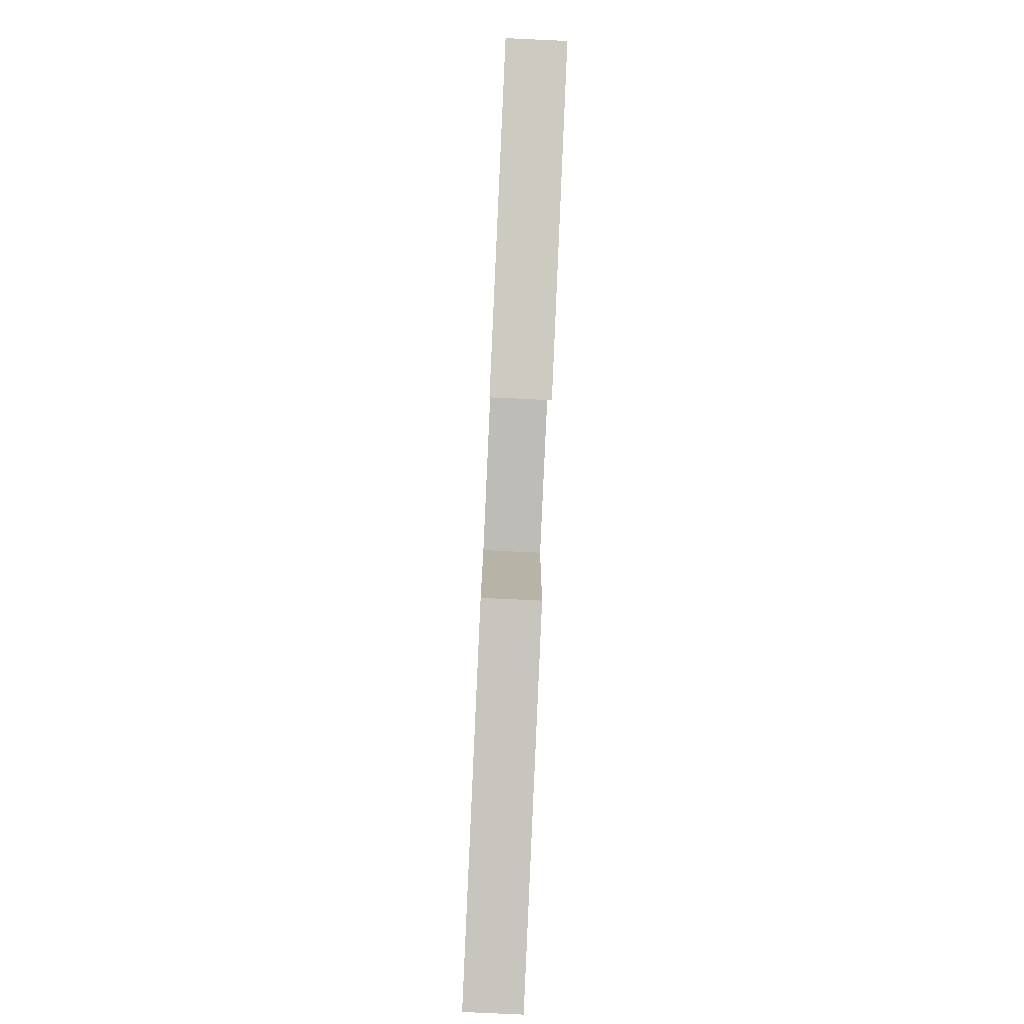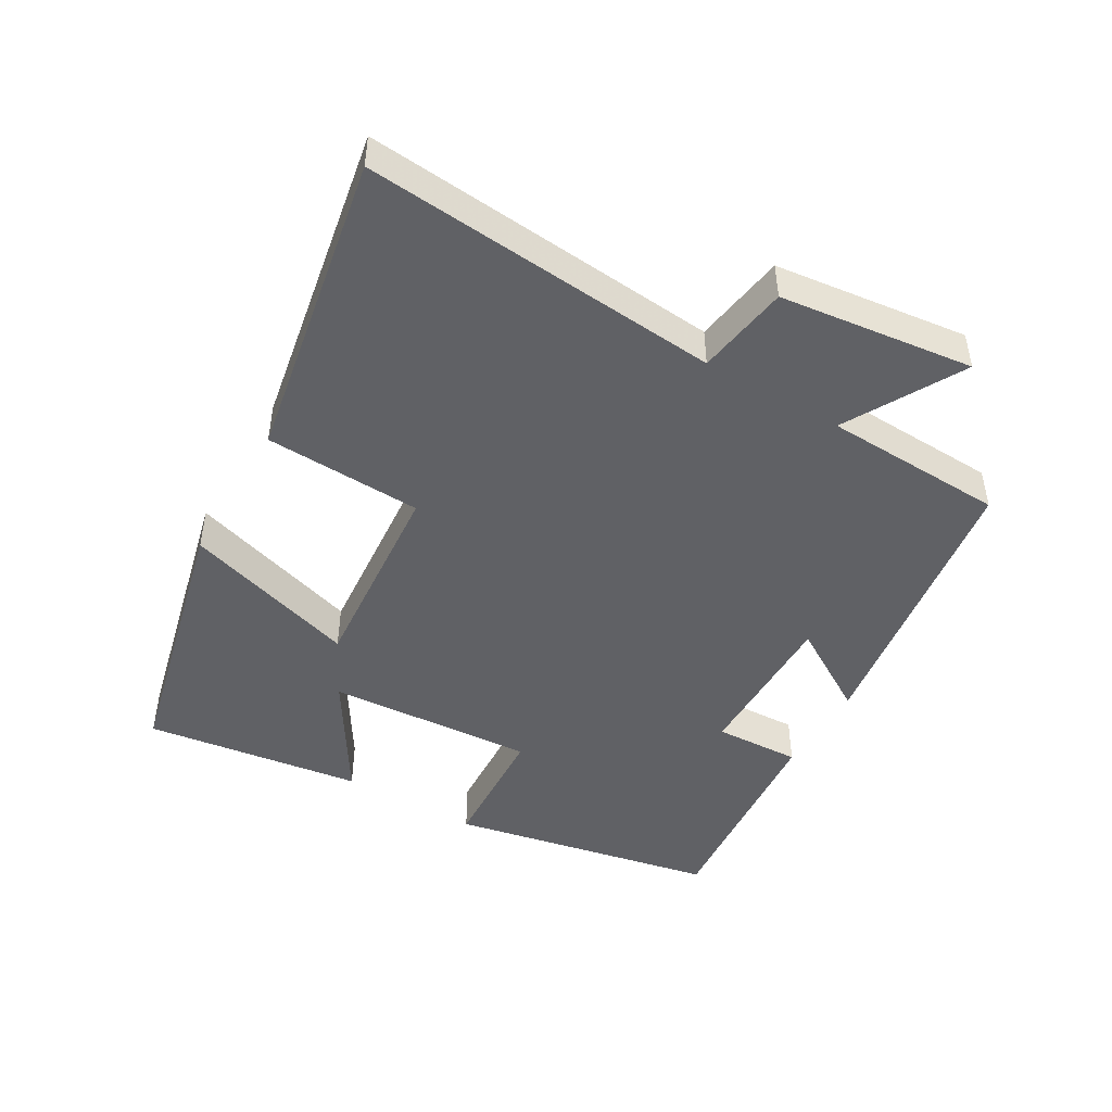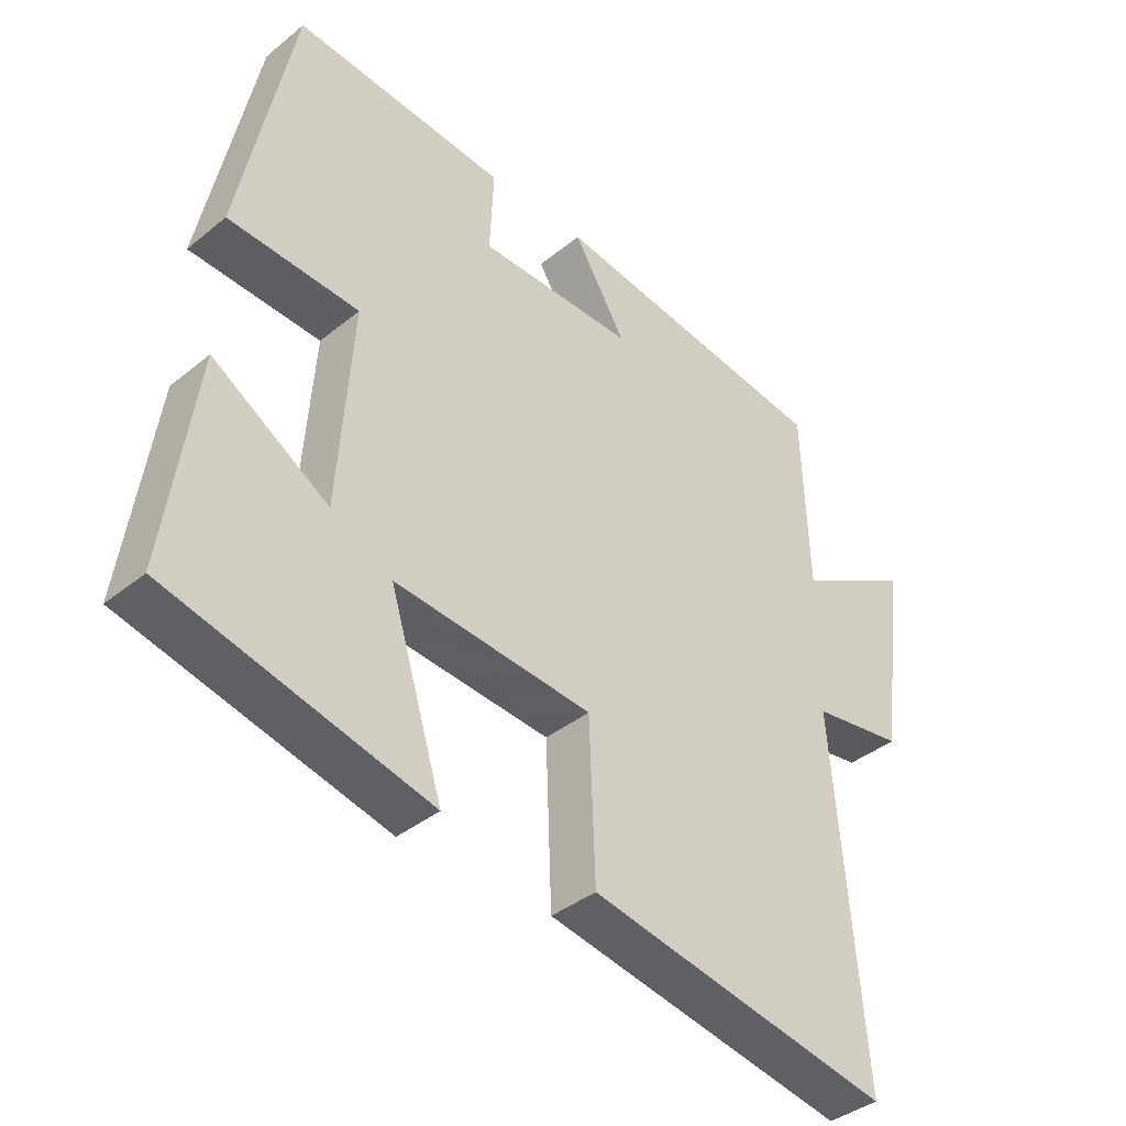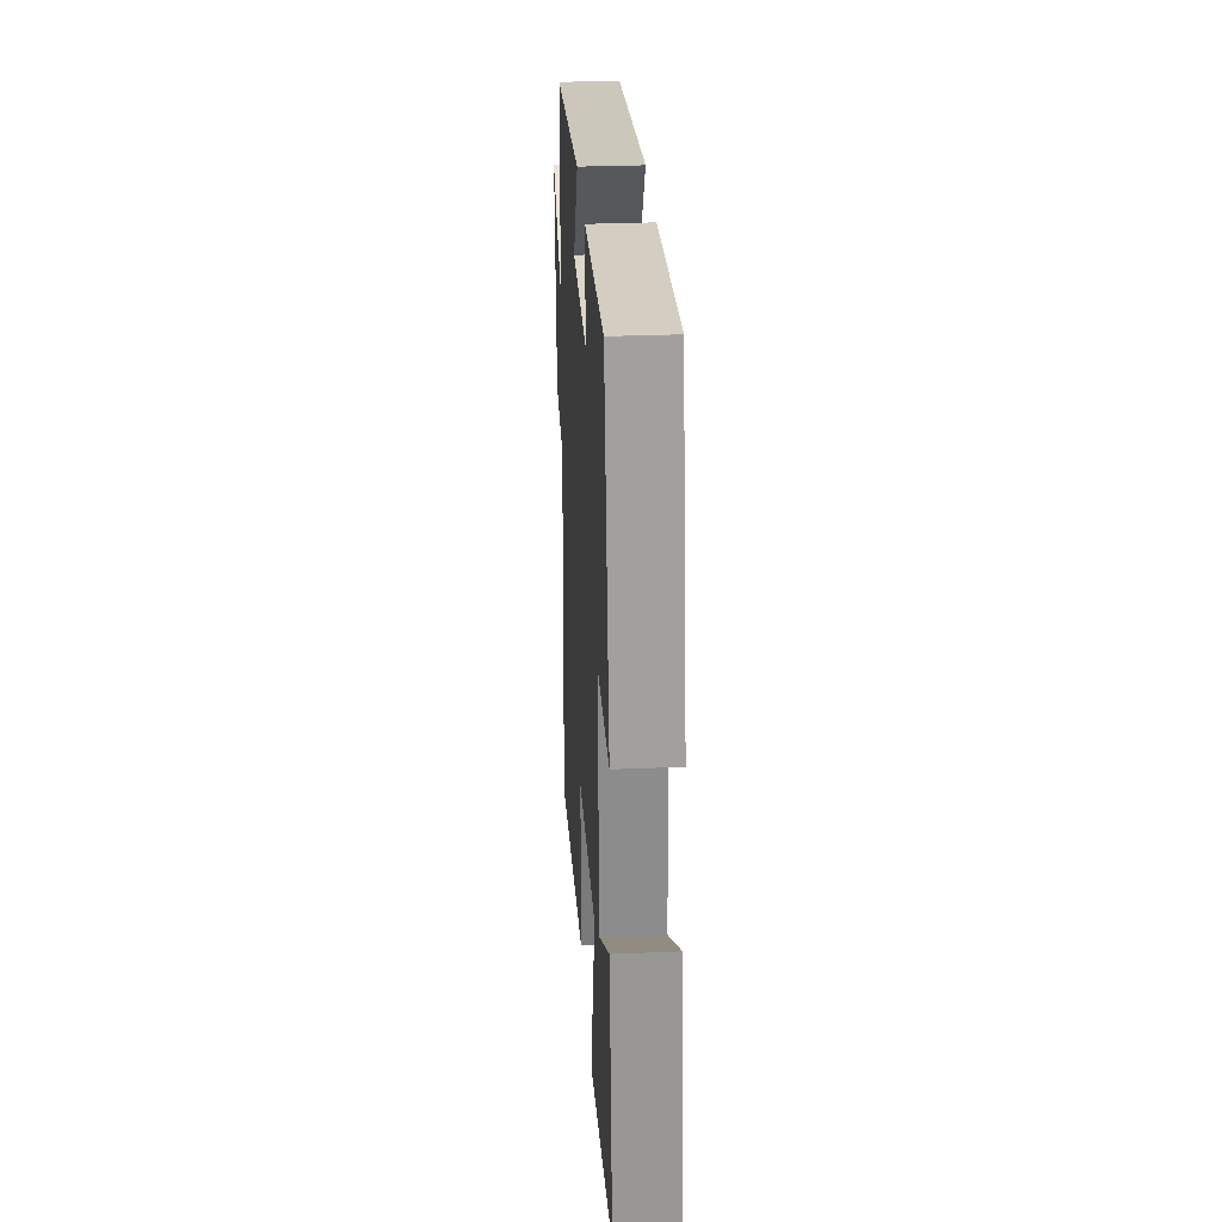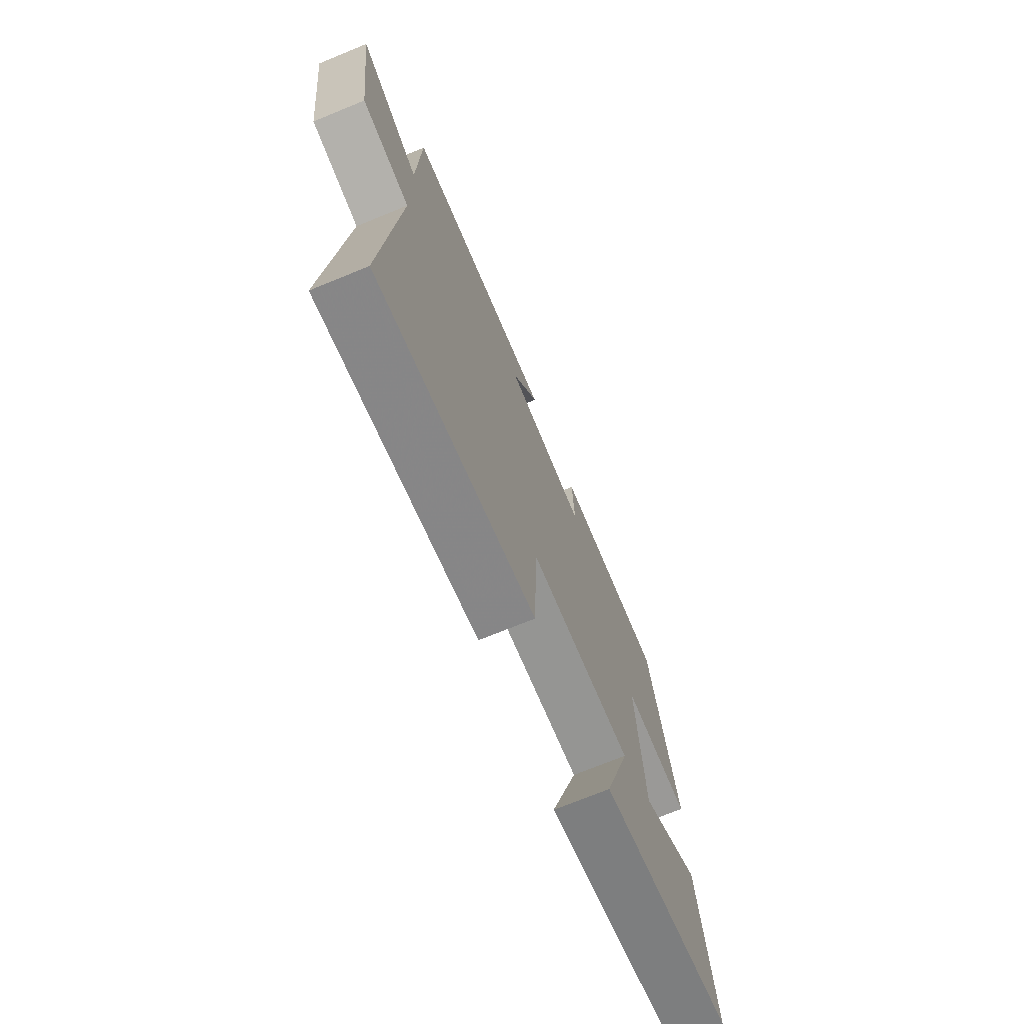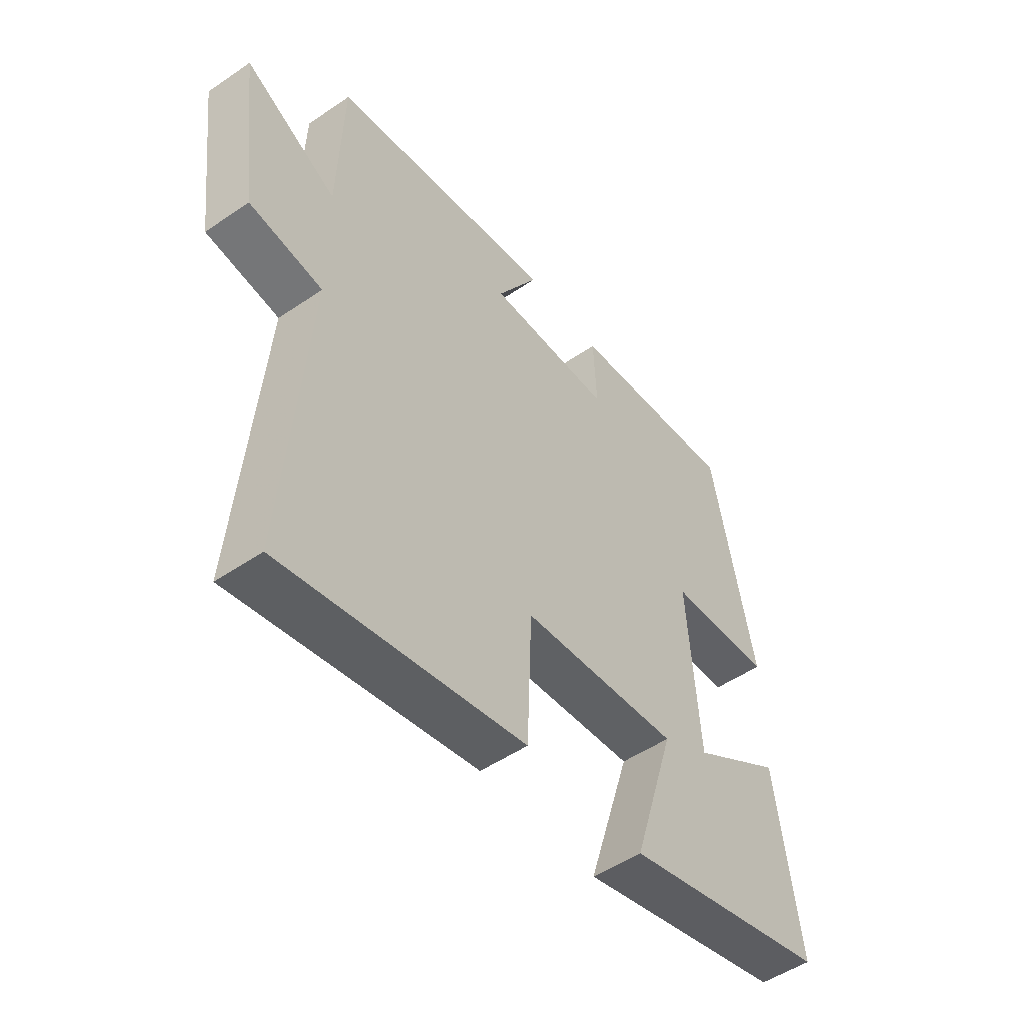
<metadata>
{"format":"obj","ext":"obj","renderer":"f3d","projection":"perspective","resolution":1024,"background":"white","views":[{"elev":-79.8,"azim":87.4,"up":"+Z"},{"elev":-47.1,"azim":-120.4,"up":"+Y"},{"elev":-38.6,"azim":135.5,"up":"+Z"},{"elev":30.1,"azim":86.6,"up":"+Z"},{"elev":-71.7,"azim":-67.7,"up":"+Z"},{"elev":-50.6,"azim":-53.2,"up":"+Z"}]}
</metadata>
<code>
v 0.546 0.07 -0.403
v 0.149 0.07 -0.5
v 0.23 0.07 -0.238
v -0.072 0.07 -0.264
v -0.081 0.07 -0.5
v -0.544 0.07 -0.586
v -0.5 0.07 -0.049
v -0.64 0.07 -0.028
v -0.676 0.07 0.262
v -0.5 0.07 0.165
v -0.49 0.07 0.436
v -0.058 0.07 0.5
v -0.138 0.07 0.369
v 0.1 0.07 0.371
v 0.094 0.07 0.5
v 0.419 0.07 0.529
v 0.5 0.07 0.132
v 0.301 0.07 0.121
v 0.323 0.07 -0.189
v 0.5 0.07 -0.078
v 0.546 0 -0.403
v 0.149 0 -0.5
v 0.23 0 -0.238
v -0.072 0 -0.264
v -0.081 0 -0.5
v -0.544 0 -0.586
v -0.5 0 -0.049
v -0.64 0 -0.028
v -0.676 0 0.262
v -0.5 0 0.165
v -0.49 0 0.436
v -0.058 0 0.5
v -0.138 0 0.369
v 0.1 0 0.371
v 0.094 0 0.5
v 0.419 0 0.529
v 0.5 0 0.132
v 0.301 0 0.121
v 0.323 0 -0.189
v 0.5 0 -0.078
f 19 20 1 2
f 16 17 18
f 15 16 18
f 14 15 18
f 13 14 18 19
f 10 11 12 13
f 10 13 19
f 7 8 9 10
f 7 10 19
f 4 5 6 7
f 3 4 7 19
f 2 3 19
f 22 21 40 39
f 38 37 36
f 38 36 35
f 38 35 34
f 39 38 34 33
f 33 32 31 30
f 39 33 30
f 30 29 28 27
f 39 30 27
f 27 26 25 24
f 39 27 24 23
f 39 23 22
f 1 21 22 2
f 2 22 23 3
f 3 23 24 4
f 4 24 25 5
f 5 25 26 6
f 6 26 27 7
f 7 27 28 8
f 8 28 29 9
f 9 29 30 10
f 10 30 31 11
f 11 31 32 12
f 12 32 33 13
f 13 33 34 14
f 14 34 35 15
f 15 35 36 16
f 16 36 37 17
f 17 37 38 18
f 18 38 39 19
f 19 39 40 20
f 20 40 21 1

</code>
